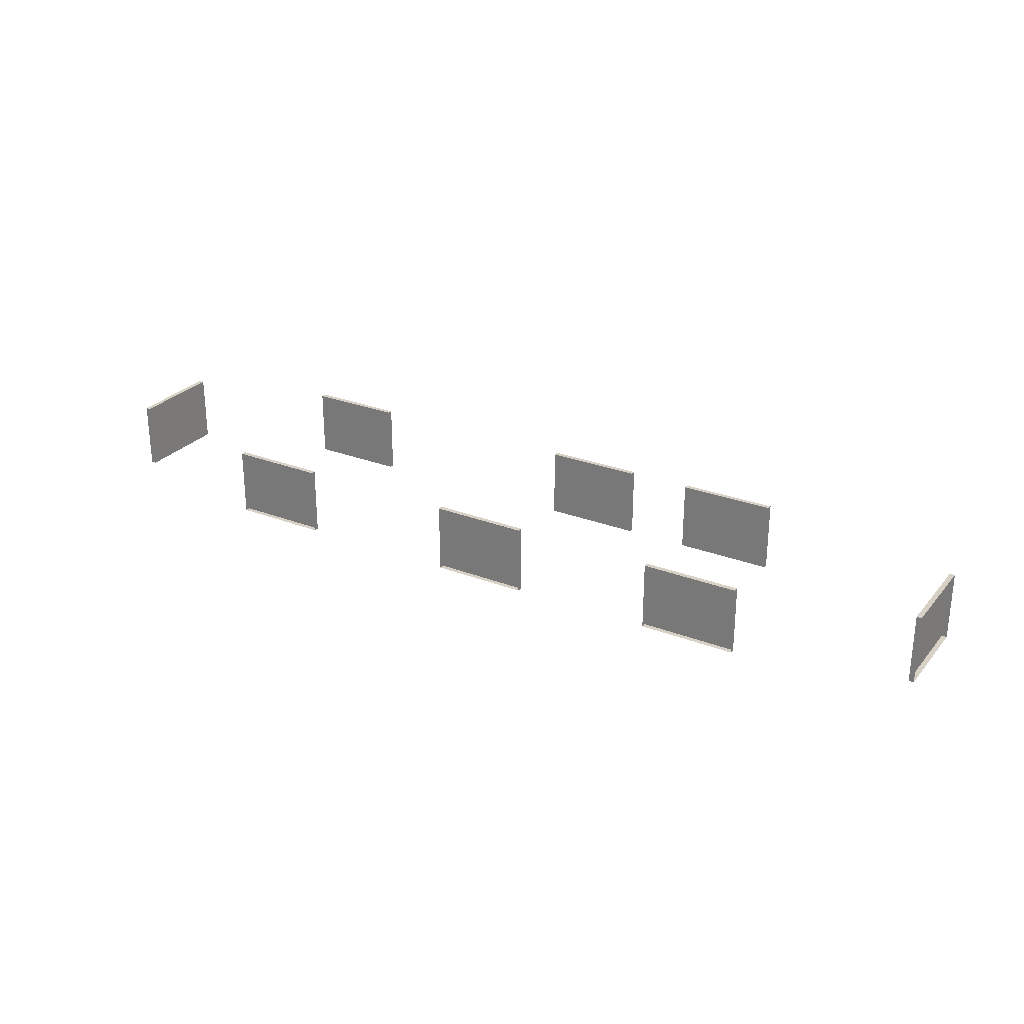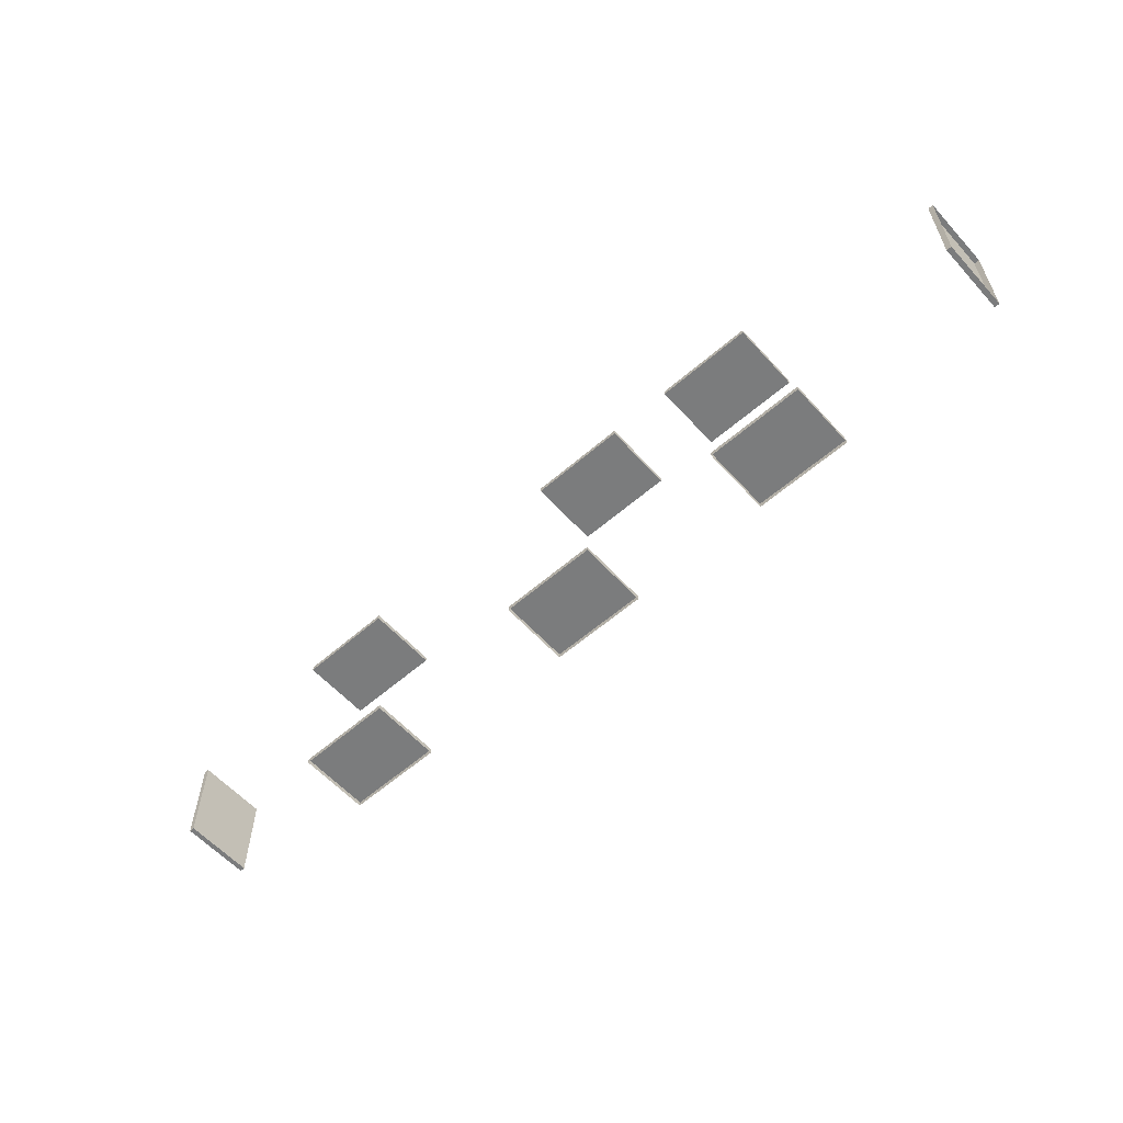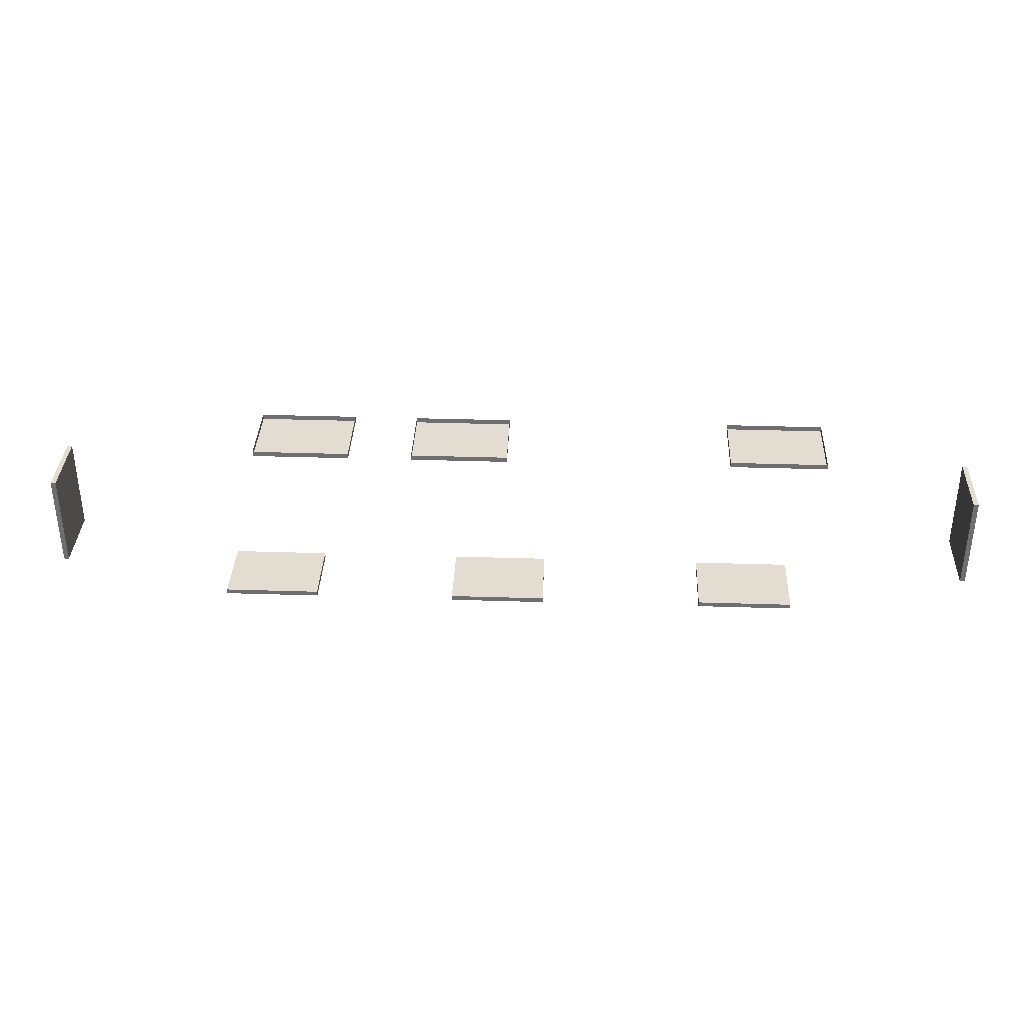
<metadata>
{"format":"obj","ext":"obj","renderer":"f3d","projection":"perspective","resolution":1024,"background":"white","views":[{"elev":27.0,"azim":31.0,"up":"+Z"},{"elev":-58.7,"azim":41.8,"up":"+Y"},{"elev":35.3,"azim":-177.6,"up":"+Y"}]}
</metadata>
<code>
g emperors_palace2_picture_01_005
v 17.7 -21.44 1.188
v 15.3 -21.44 1.188
v 15.3 -21.56 1.188
v 17.7 -21.56 1.188
v 17.7 -21.44 2.938
v 17.7 -21.56 2.938
v 15.3 -21.56 2.938
v 15.3 -21.44 2.938
v 17.7 -21.56 2.938
v 17.7 -21.56 1.188
v 15.3 -21.56 1.188
v 15.3 -21.56 2.938
v 17.7 -21.44 2.938
v 17.7 -21.44 1.188
v 17.7 -21.56 1.188
v 17.7 -21.56 2.938
v 15.3 -21.56 2.938
v 15.3 -21.56 1.188
v 15.3 -21.44 1.188
v 15.3 -21.44 2.938
v 25.7 -21.44 1.188
v 23.3 -21.44 1.188
v 23.3 -21.56 1.188
v 25.7 -21.56 1.188
v 25.7 -21.44 2.938
v 25.7 -21.56 2.938
v 23.3 -21.56 2.938
v 23.3 -21.44 2.938
v 25.7 -21.56 2.938
v 25.7 -21.56 1.188
v 23.3 -21.56 1.188
v 23.3 -21.56 2.938
v 25.7 -21.44 2.938
v 25.7 -21.44 1.188
v 25.7 -21.56 1.188
v 25.7 -21.56 2.938
v 23.3 -21.56 2.938
v 23.3 -21.56 1.188
v 23.3 -21.44 1.188
v 23.3 -21.44 2.938
v 29.7 -21.44 1.188
v 27.3 -21.44 1.188
v 27.3 -21.56 1.188
v 29.7 -21.56 1.188
v 29.7 -21.44 2.938
v 29.7 -21.56 2.938
v 27.3 -21.56 2.938
v 27.3 -21.44 2.938
v 29.7 -21.56 2.938
v 29.7 -21.56 1.188
v 27.3 -21.56 1.188
v 27.3 -21.56 2.938
v 29.7 -21.44 2.938
v 29.7 -21.44 1.188
v 29.7 -21.56 1.188
v 29.7 -21.56 2.938
v 27.3 -21.56 2.938
v 27.3 -21.56 1.188
v 27.3 -21.44 1.188
v 27.3 -21.44 2.938
v 35 -24.95 1.188
v 35 -22.55 1.188
v 34.88 -22.55 1.188
v 34.88 -24.95 1.188
v 35 -24.95 2.938
v 34.88 -24.95 2.938
v 34.88 -22.55 2.938
v 35 -22.55 2.938
v 34.88 -24.95 2.938
v 34.88 -24.95 1.188
v 34.88 -22.55 1.188
v 34.88 -22.55 2.938
v 35 -24.95 2.938
v 35 -24.95 1.188
v 34.88 -24.95 1.188
v 34.88 -24.95 2.938
v 34.88 -22.55 2.938
v 34.88 -22.55 1.188
v 35 -22.55 1.188
v 35 -22.55 2.938
v 22.36 -26 1.188
v 24.76 -26 1.188
v 24.76 -25.88 1.188
v 22.36 -25.88 1.188
v 22.36 -26 2.938
v 22.36 -25.88 2.938
v 24.76 -25.88 2.938
v 24.76 -26 2.938
v 22.36 -25.88 2.938
v 22.36 -25.88 1.188
v 24.76 -25.88 1.188
v 24.76 -25.88 2.938
v 22.36 -26 2.938
v 22.36 -26 1.188
v 22.36 -25.88 1.188
v 22.36 -25.88 2.938
v 24.76 -25.88 2.938
v 24.76 -25.88 1.188
v 24.76 -26 1.188
v 24.76 -26 2.938
v 28.36 -26 1.219
v 30.76 -26 1.219
v 30.76 -25.87 1.219
v 28.36 -25.87 1.219
v 28.36 -26 2.938
v 28.36 -25.87 2.938
v 30.76 -25.87 2.938
v 30.76 -26 2.938
v 28.36 -25.87 2.938
v 28.36 -25.87 1.219
v 30.76 -25.87 1.219
v 30.76 -25.87 2.938
v 28.36 -26 2.938
v 28.36 -26 1.219
v 28.36 -25.87 1.219
v 28.36 -25.87 2.938
v 30.76 -25.87 2.938
v 30.76 -25.87 1.219
v 30.76 -26 1.219
v 30.76 -26 2.938
v 15.83 -26 1.188
v 18.23 -26 1.188
v 18.23 -25.88 1.188
v 15.83 -25.88 1.188
v 15.83 -26 2.938
v 15.83 -25.88 2.938
v 18.23 -25.88 2.938
v 18.23 -26 2.938
v 15.83 -25.88 2.938
v 15.83 -25.88 1.188
v 18.23 -25.88 1.188
v 18.23 -25.88 2.938
v 15.83 -26 2.938
v 15.83 -26 1.188
v 15.83 -25.88 1.188
v 15.83 -25.88 2.938
v 18.23 -25.88 2.938
v 18.23 -25.88 1.188
v 18.23 -26 1.188
v 18.23 -26 2.938
v 11.41 -22.55 1.188
v 11.41 -24.95 1.188
v 11.53 -24.95 1.188
v 11.53 -22.55 1.188
v 11.41 -22.55 2.938
v 11.53 -22.55 2.938
v 11.53 -24.95 2.938
v 11.41 -24.95 2.938
v 11.53 -22.55 2.938
v 11.53 -22.55 1.188
v 11.53 -24.95 1.188
v 11.53 -24.95 2.938
v 11.41 -22.55 2.938
v 11.41 -22.55 1.188
v 11.53 -22.55 1.188
v 11.53 -22.55 2.938
v 11.53 -24.95 2.938
v 11.53 -24.95 1.188
v 11.41 -24.95 1.188
v 11.41 -24.95 2.938
g emperors_palace2_picture_01_005_0
f 3 2 1
f 4 3 1
f 7 6 5
f 8 7 5
f 11 10 9
f 12 11 9
f 15 14 13
f 16 15 13
f 19 18 17
f 20 19 17
f 23 22 21
f 24 23 21
f 27 26 25
f 28 27 25
f 31 30 29
f 32 31 29
f 35 34 33
f 36 35 33
f 39 38 37
f 40 39 37
f 43 42 41
f 44 43 41
f 47 46 45
f 48 47 45
f 51 50 49
f 52 51 49
f 55 54 53
f 56 55 53
f 59 58 57
f 60 59 57
f 63 62 61
f 64 63 61
f 67 66 65
f 68 67 65
f 71 70 69
f 72 71 69
f 75 74 73
f 76 75 73
f 79 78 77
f 80 79 77
f 83 82 81
f 84 83 81
f 87 86 85
f 88 87 85
f 91 90 89
f 92 91 89
f 95 94 93
f 96 95 93
f 99 98 97
f 100 99 97
f 103 102 101
f 104 103 101
f 107 106 105
f 108 107 105
f 111 110 109
f 112 111 109
f 115 114 113
f 116 115 113
f 119 118 117
f 120 119 117
f 123 122 121
f 124 123 121
f 127 126 125
f 128 127 125
f 131 130 129
f 132 131 129
f 135 134 133
f 136 135 133
f 139 138 137
f 140 139 137
f 143 142 141
f 144 143 141
f 147 146 145
f 148 147 145
f 151 150 149
f 152 151 149
f 155 154 153
f 156 155 153
f 159 158 157
f 160 159 157

</code>
